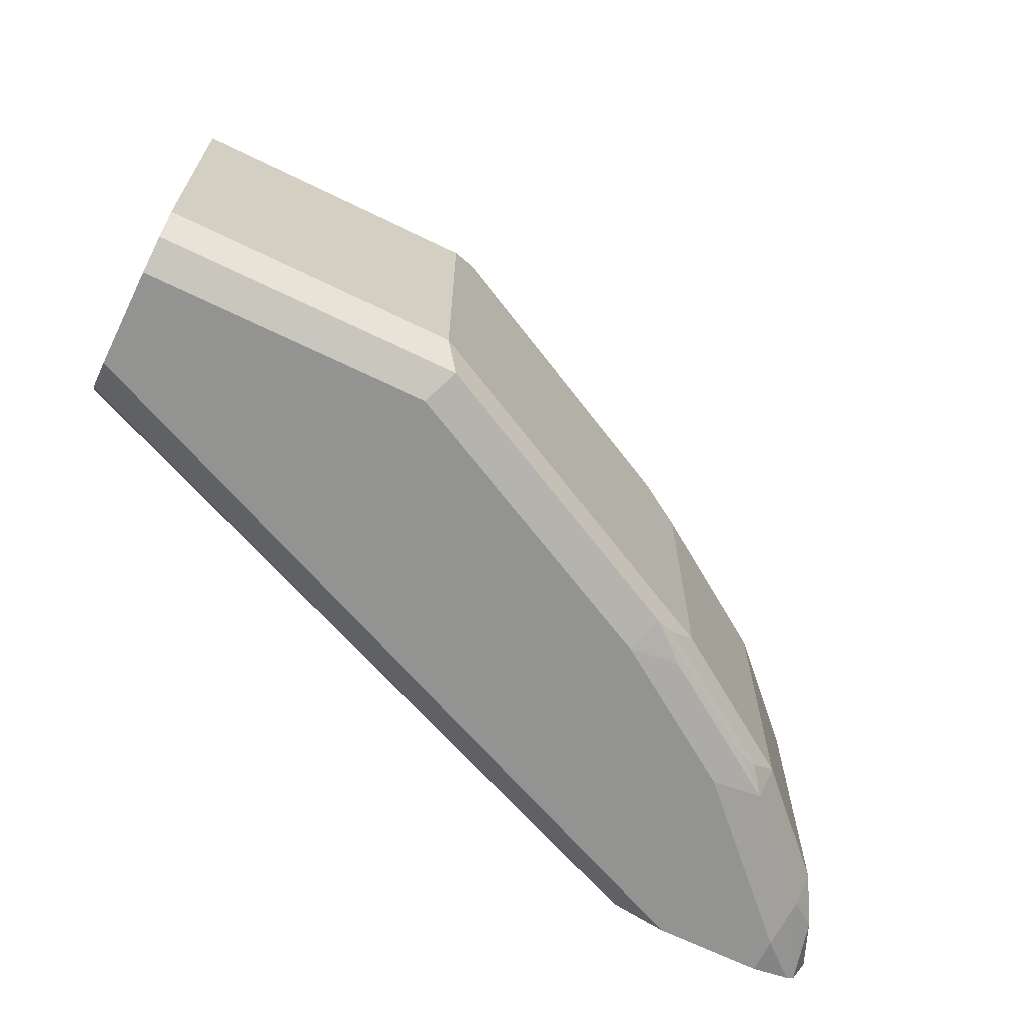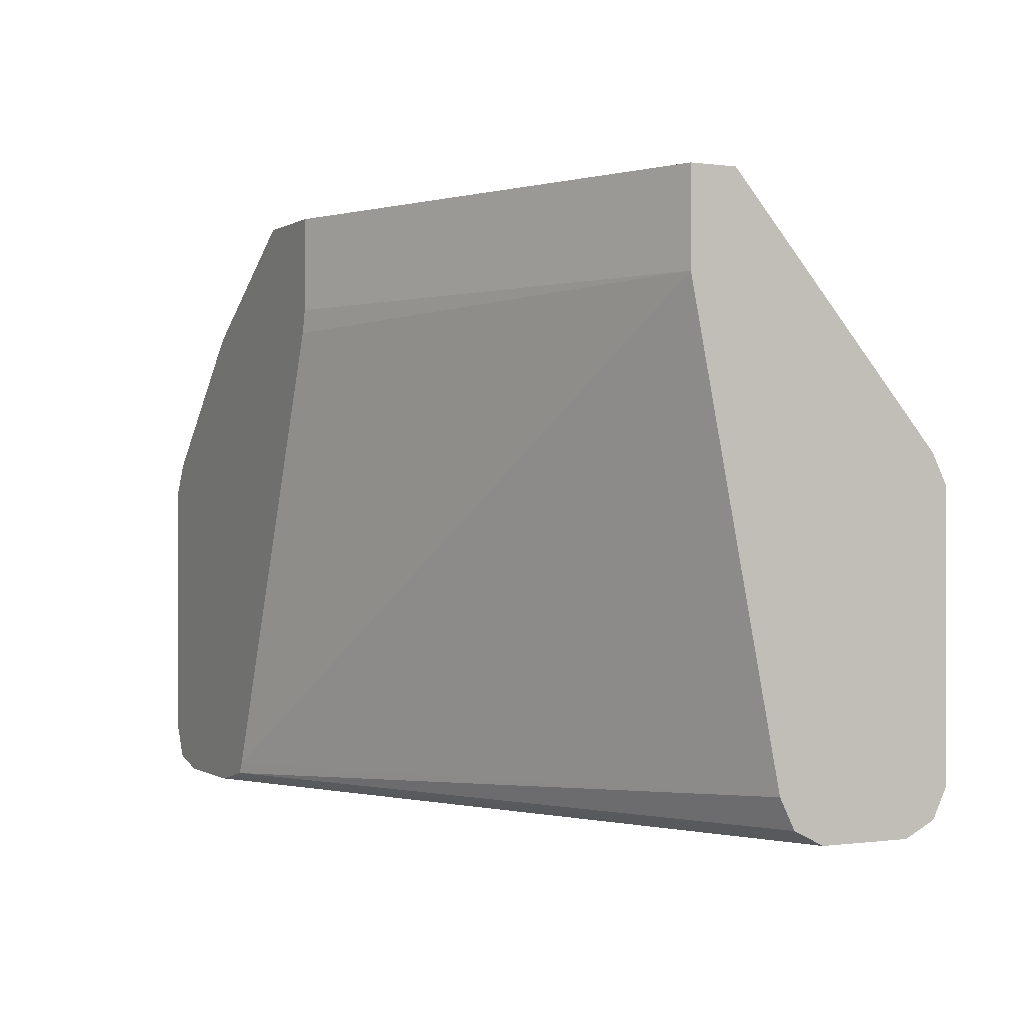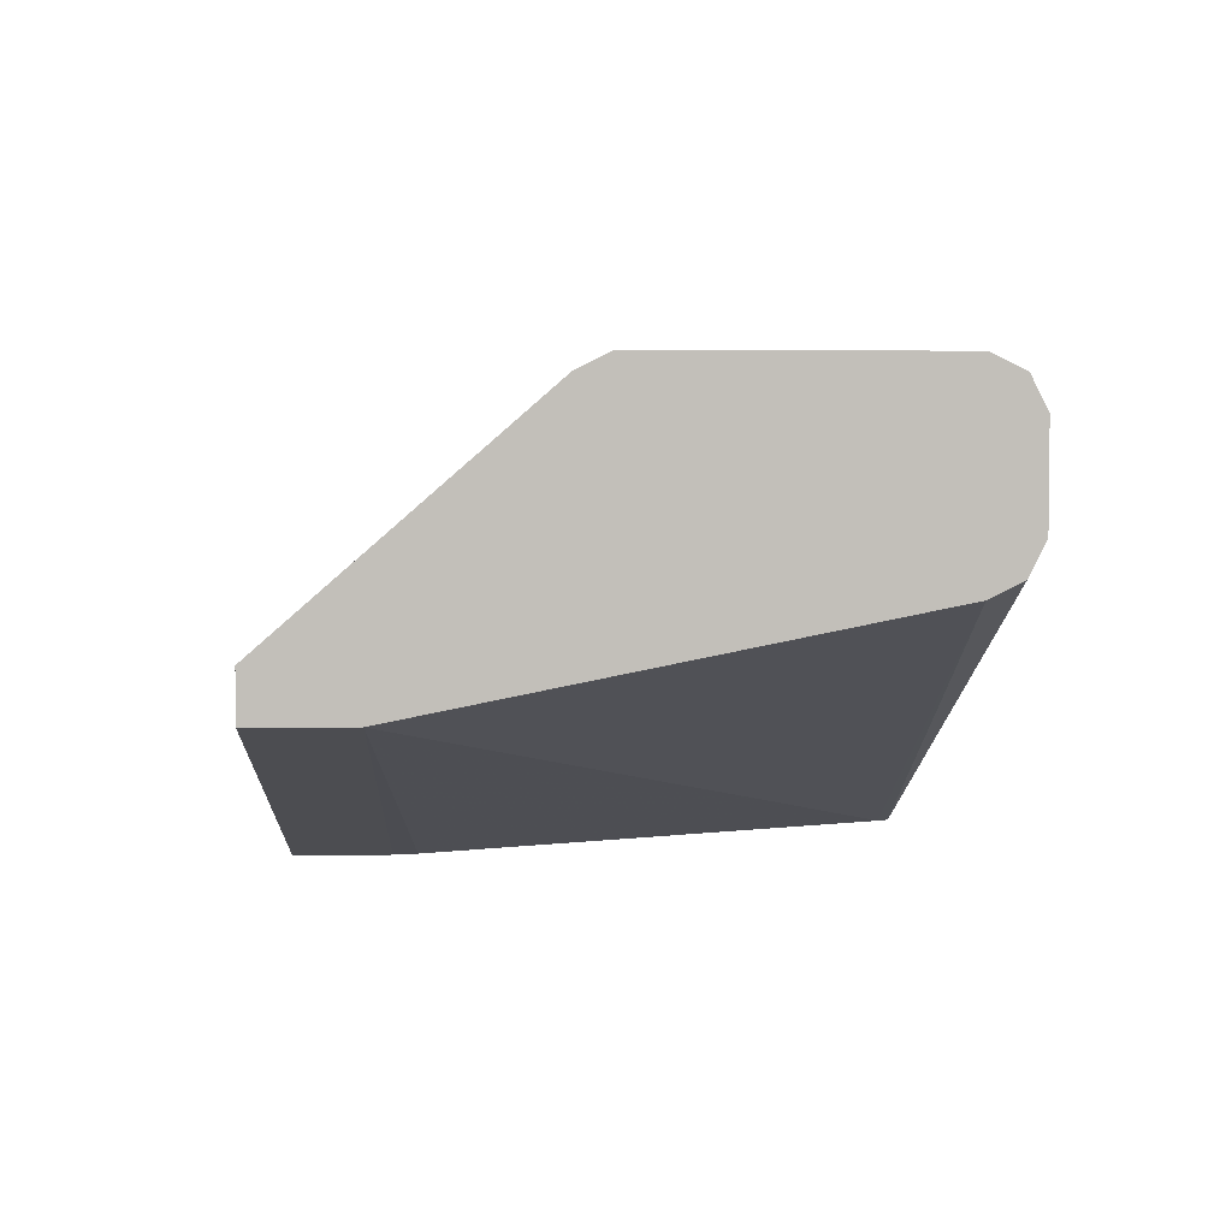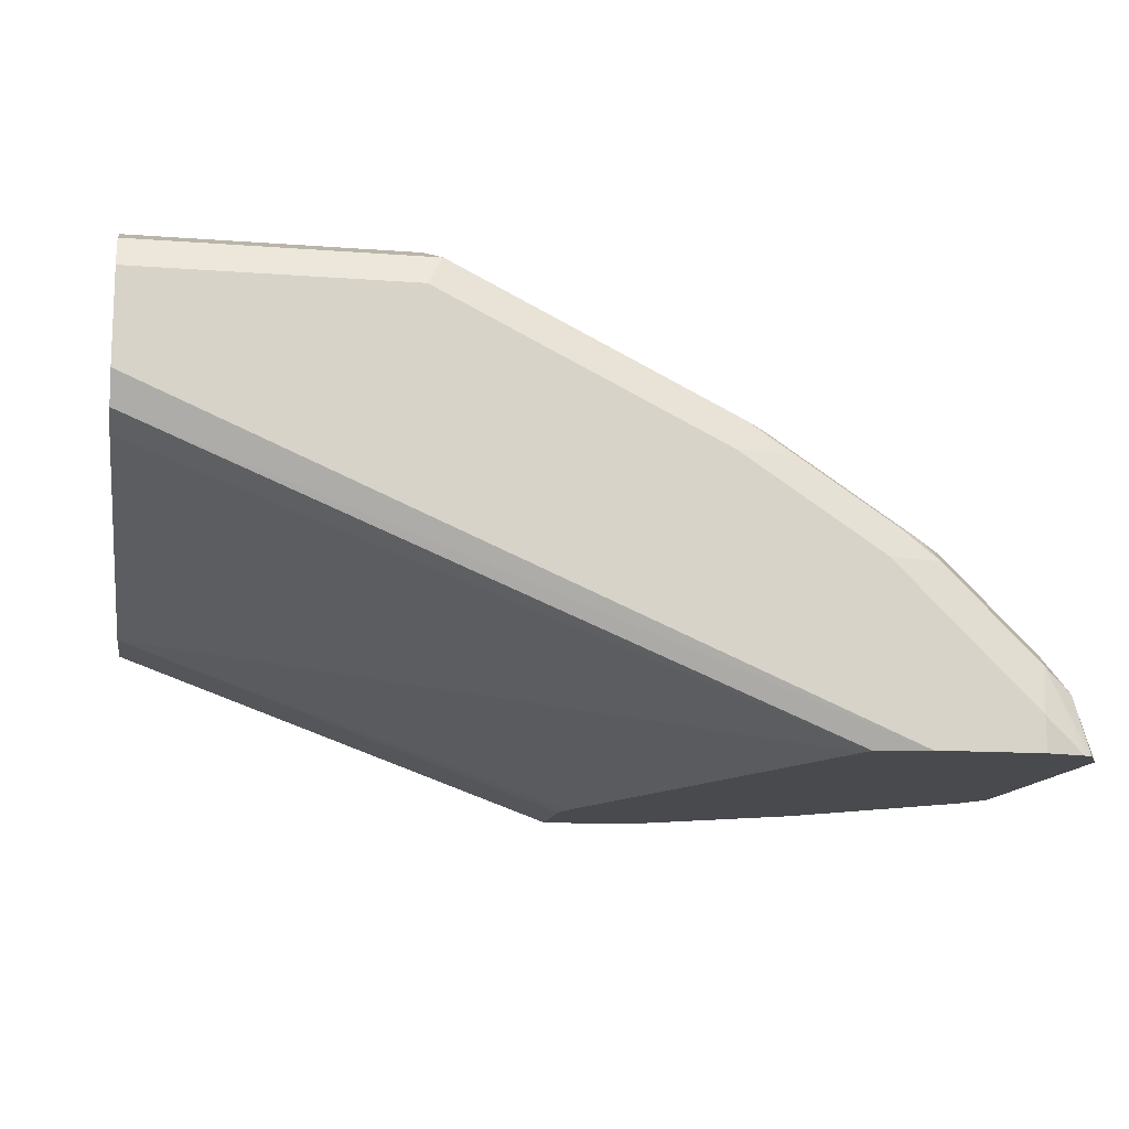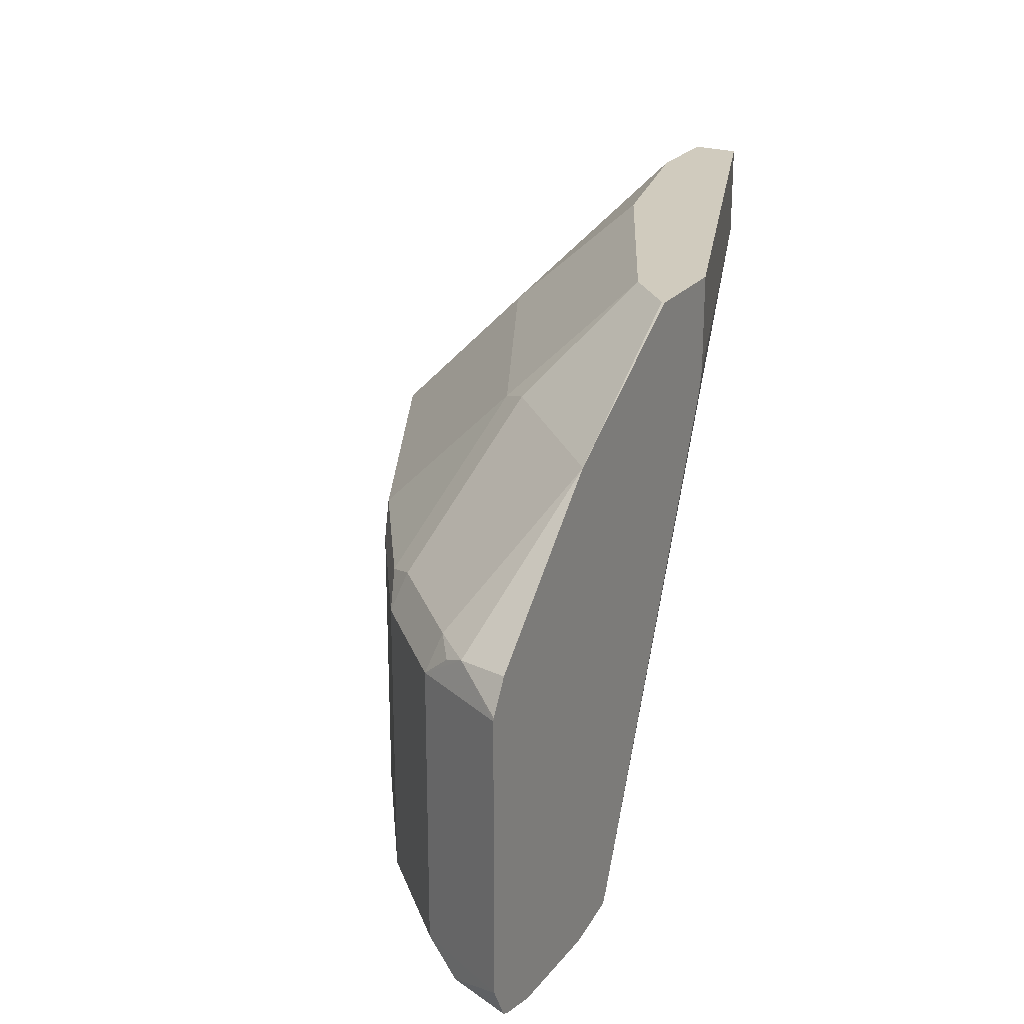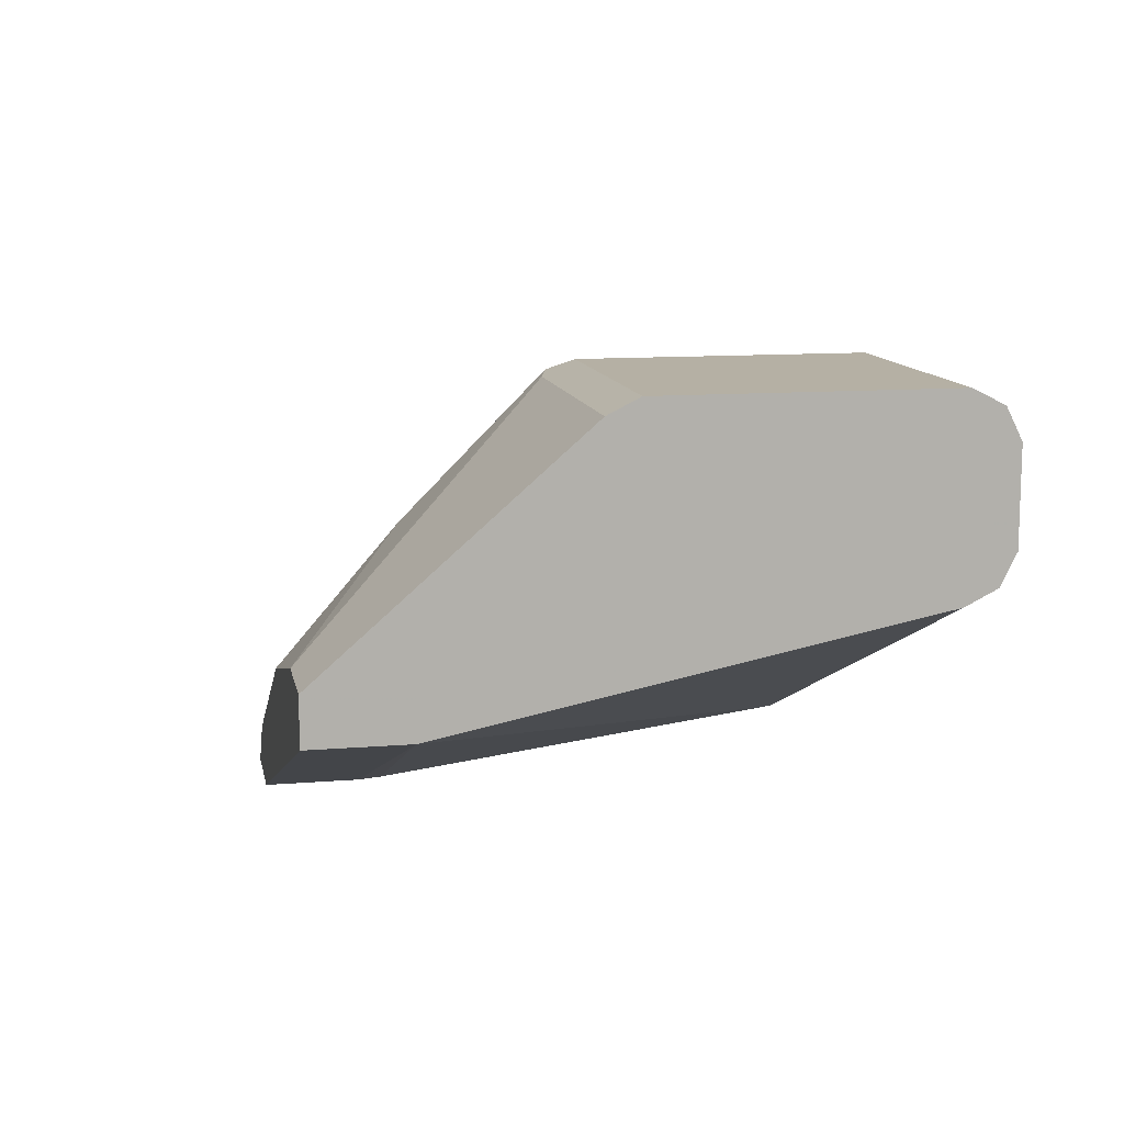
<metadata>
{"format":"obj","ext":"obj","renderer":"f3d","projection":"perspective","resolution":1024,"background":"white","views":[{"elev":-66.7,"azim":-26.1,"up":"+Y"},{"elev":-0.3,"azim":-117.0,"up":"+Y"},{"elev":3.8,"azim":-92.7,"up":"+Z"},{"elev":-13.1,"azim":-9.7,"up":"+Z"},{"elev":23.4,"azim":118.7,"up":"+Y"},{"elev":11.6,"azim":-101.2,"up":"+Z"}]}
</metadata>
<code>
v 0.02337 -0.6071 0.4452
v 0.02337 -0.6004 0.4587
v 0.02337 -0.6071 0.4047
v 0.1417 -0.6071 0.4452
v 0.02337 -0.5931 0.4623
v 0.1484 -0.6004 0.4587
v 0.02337 -0.6004 0.3912
v 0.3388 -0.6071 0.2683
v 0.1889 -0.6004 0.4385
v 0.2631 -0.6071 0.3845
v 0.02337 -0.5869 0.4654
v 0.1417 -0.5869 0.4654
v 0.1569 -0.597 0.4553
v 0.02337 -0.5869 0.3845
v 0.316 -0.602 0.2683
v 0.3845 -0.6071 0.2683
v 0.2293 -0.6004 0.4182
v 0.2783 -0.597 0.3946
v 0.2091 -0.5869 0.4317
v 0.3238 -0.6071 0.344
v 0.2858 -0.602 0.3845
v 0.2698 -0.6004 0.398
v 0.02337 -0.4655 0.4654
v 0.1552 -0.5869 0.4587
v 0.1518 -0.4553 0.4604
v 0.1417 -0.4655 0.4654
v 0.02337 -0.3845 0.344
v 0.3135 -0.5971 0.2683
v 0.4014 -0.6034 0.2683
v 0.3845 -0.6071 0.2833
v 0.2901 -0.5869 0.3912
v 0.339 -0.597 0.3542
v 0.2091 -0.4655 0.4317
v 0.1923 -0.4553 0.4402
v 0.3466 -0.602 0.344
v 0.3305 -0.6004 0.3575
v 0.02337 -0.452 0.4587
v 0.1518 -0.3946 0.3997
v 0.06075 -0.3435 0.3643
v 0.1417 -0.452 0.4587
v 0.02337 -0.3435 0.344
v 0.2301 -0.3845 0.2683
v 0.2326 -0.3947 0.2683
v 0.387 -0.602 0.3036
v 0.4049 -0.6016 0.2683
v 0.3508 -0.5869 0.3508
v 0.2901 -0.4655 0.3912
v 0.1923 -0.3946 0.3794
v 0.2732 -0.4553 0.3997
v 0.2732 -0.3946 0.339
v 0.02337 -0.3435 0.3643
v 0.1421 -0.3435 0.3439
v 0.1417 -0.3435 0.344
v 0.2301 -0.3435 0.2683
v 0.3997 -0.597 0.2935
v 0.3912 -0.5869 0.3103
v 0.4105 -0.5903 0.2683
v 0.3508 -0.4655 0.3508
v 0.169 -0.3435 0.3304
v 0.3339 -0.4553 0.3592
v 0.2833 -0.3896 0.3263
v 0.2496 -0.3435 0.2901
v 0.2361 -0.3435 0.2968
v 0.2091 -0.3435 0.3103
v 0.2706 -0.3435 0.2683
v 0.4123 -0.5869 0.2683
v 0.3912 -0.4655 0.3103
v 0.3845 -0.4503 0.3061
v 0.344 -0.4503 0.3466
v 0.2698 -0.3435 0.2698
v 0.3413 -0.3896 0.2683
v 0.27 -0.3435 0.2695
v 0.4123 -0.4655 0.2683
v 0.398 -0.452 0.2901
v 0.3946 -0.4553 0.2985
v 0.404 -0.4505 0.2683
v 0.4119 -0.4642 0.2683
f 37 39 51
f 38 53 39
f 38 48 52
f 38 52 53
f 35 56 46
f 37 40 39
f 39 53 52
f 39 62 70
f 39 59 64
f 39 64 63
f 39 63 62
f 39 70 72
f 39 72 65
f 35 44 56
f 39 65 54
f 39 52 59
f 34 50 48
f 27 42 43
f 33 49 34
f 39 54 41
f 25 38 39
f 25 39 40
f 25 40 37
f 27 41 54
f 27 54 42
f 27 43 28
f 29 44 30
f 29 45 44
f 30 44 35
f 31 46 58
f 31 58 47
f 32 36 35
f 32 35 46
f 33 47 49
f 34 49 50
f 39 41 51
f 65 72 71
f 44 55 56
f 60 69 61
f 61 70 62
f 61 69 68
f 61 68 71
f 61 71 70
f 67 73 74
f 67 74 75
f 67 75 68
f 68 75 74
f 68 74 71
f 70 71 72
f 71 74 76
f 73 77 74
f 74 77 76
f 25 48 38
f 58 69 60
f 58 68 69
f 58 67 68
f 56 73 67
f 45 57 55
f 46 56 67
f 46 67 58
f 47 58 60
f 47 60 49
f 48 59 52
f 48 50 59
f 44 45 55
f 49 60 50
f 50 61 62
f 50 62 63
f 50 63 64
f 50 64 59
f 55 57 66
f 55 66 56
f 56 66 73
f 50 60 61
f 25 34 48
f 1 3 8
f 23 25 37
f 4 9 6
f 4 10 9
f 5 6 12
f 5 12 11
f 6 9 13
f 6 13 12
f 7 14 15
f 7 15 8
f 8 15 28
f 8 28 43
f 8 43 42
f 8 42 54
f 8 54 65
f 8 65 71
f 8 71 76
f 3 7 8
f 8 76 77
f 2 6 5
f 1 4 6
f 24 34 25
f 1 2 5
f 1 5 11
f 1 11 23
f 1 23 37
f 1 37 51
f 1 51 41
f 1 41 27
f 1 27 14
f 1 14 7
f 1 7 3
f 1 8 16
f 1 30 20
f 1 20 10
f 1 10 4
f 1 6 2
f 8 77 73
f 1 16 30
f 8 66 57
f 16 29 30
f 17 22 18
f 18 31 19
f 18 22 36
f 23 26 25
f 18 36 32
f 18 32 46
f 18 46 31
f 19 47 33
f 19 33 34
f 19 34 24
f 20 30 35
f 21 35 36
f 21 36 22
f 8 73 66
f 14 28 15
f 14 27 28
f 19 31 47
f 12 25 26
f 8 57 45
f 13 19 24
f 8 45 29
f 8 29 16
f 9 10 17
f 9 18 19
f 9 19 13
f 10 20 35
f 9 17 18
f 10 21 22
f 10 22 17
f 11 12 26
f 12 24 25
f 11 26 23
f 10 35 21
f 12 13 24

</code>
